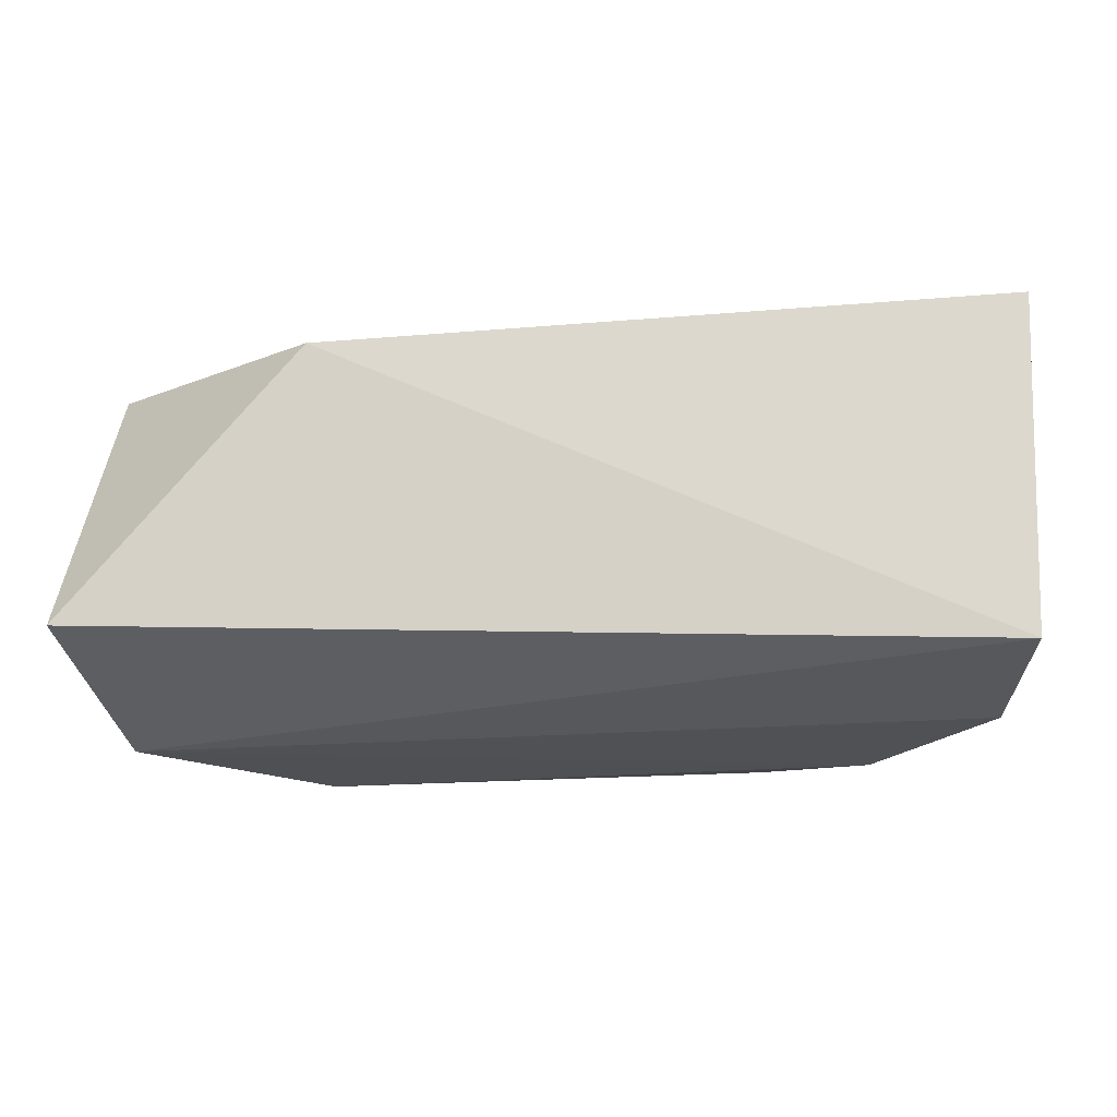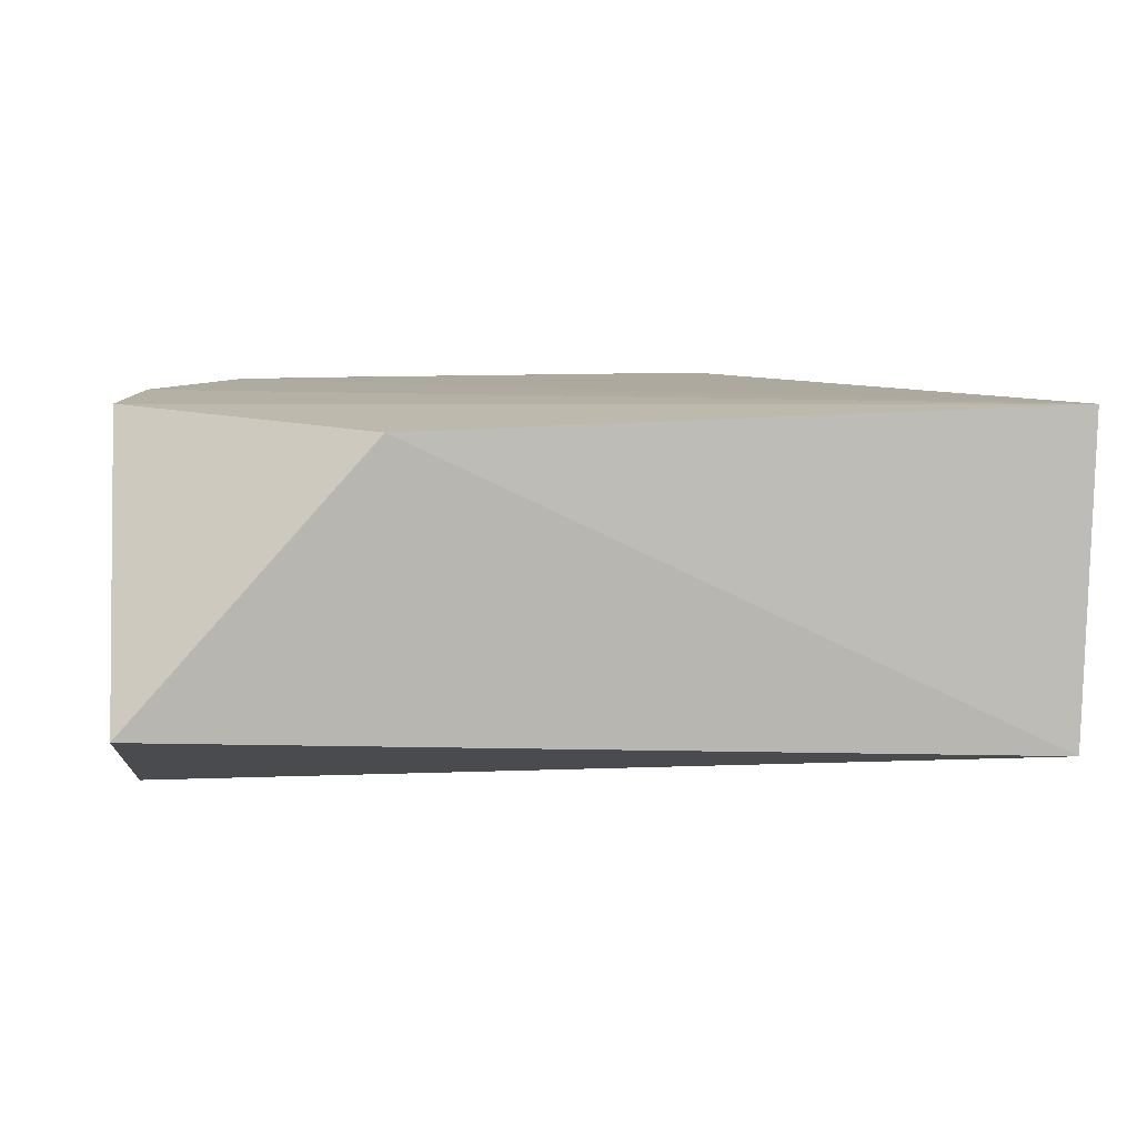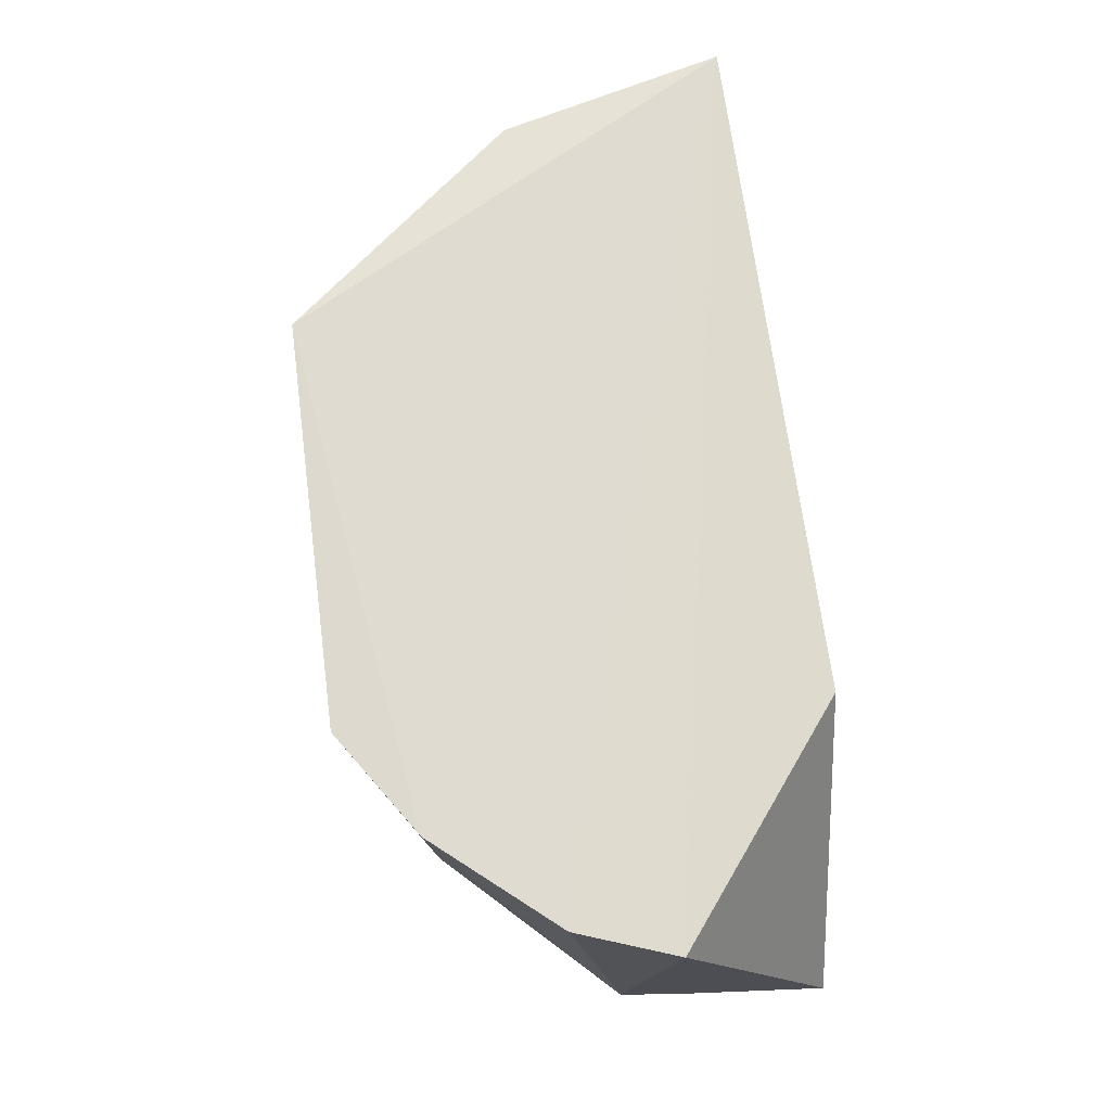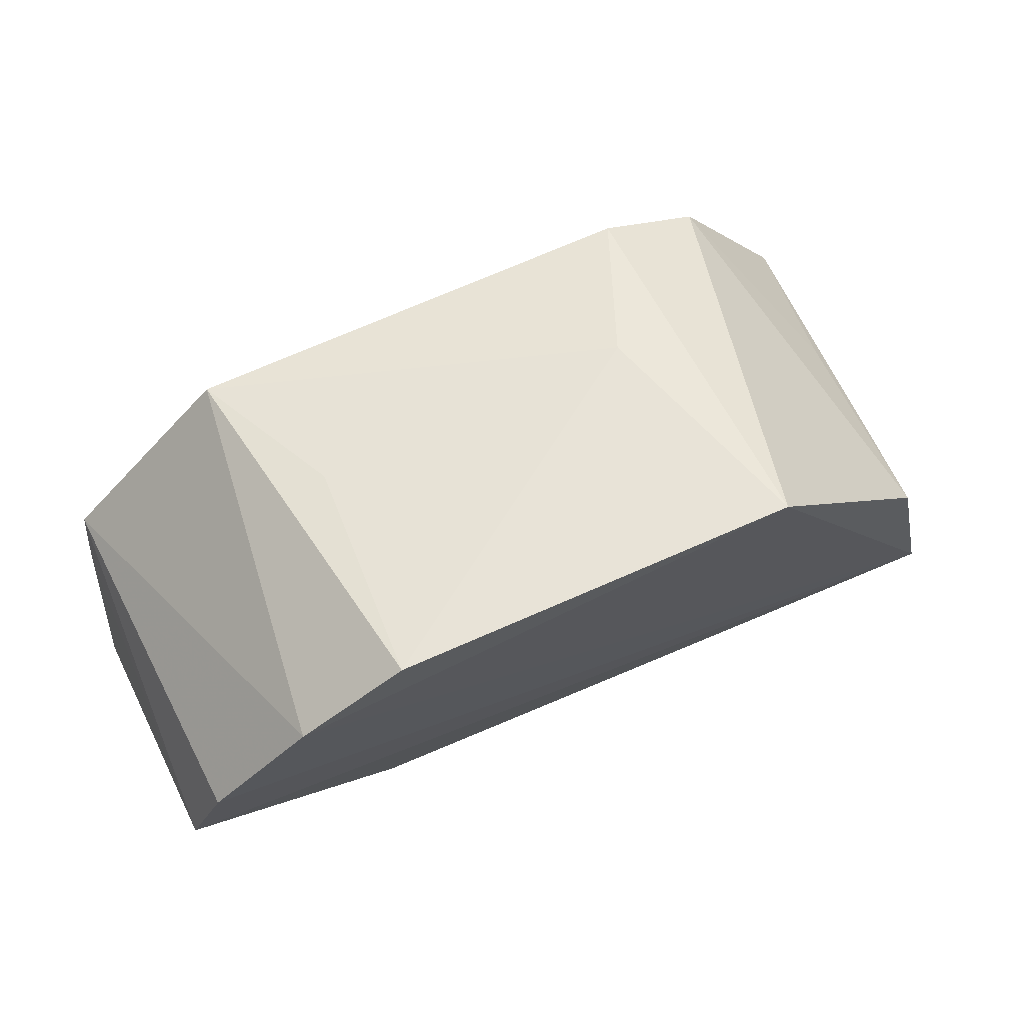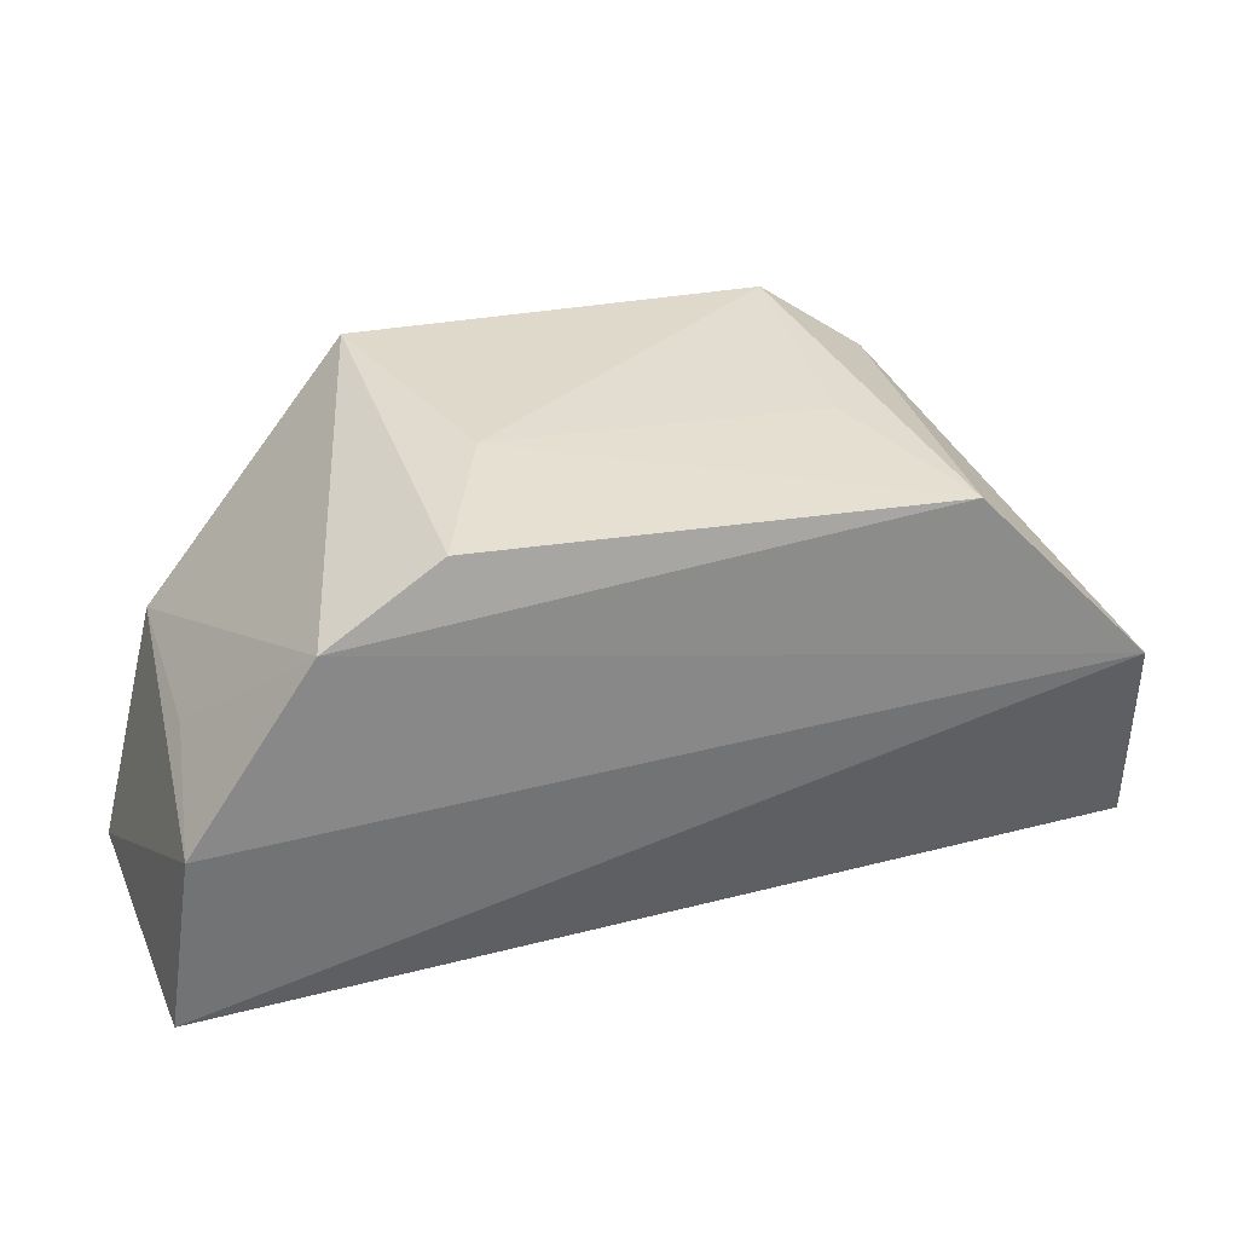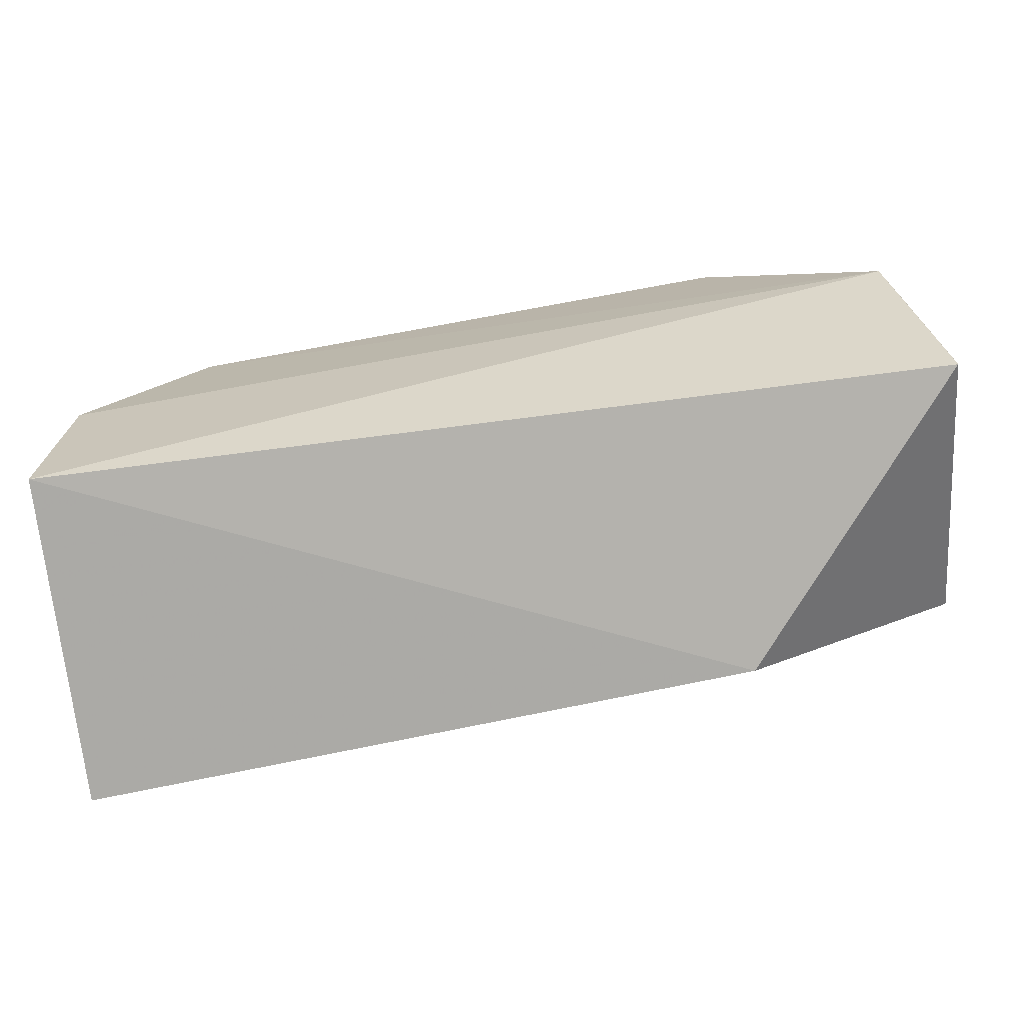
<metadata>
{"format":"obj","ext":"obj","renderer":"f3d","projection":"perspective","resolution":1024,"background":"white","views":[{"elev":-19.3,"azim":5.1,"up":"+Z"},{"elev":4.9,"azim":-13.5,"up":"+Z"},{"elev":70.9,"azim":-98.2,"up":"+Z"},{"elev":66.7,"azim":-25.3,"up":"+Y"},{"elev":25.6,"azim":162.0,"up":"+Y"},{"elev":-75.8,"azim":-170.3,"up":"+Y"}]}
</metadata>
<code>
v 0.1131 0.003646 0.3411
v 0.1099 0.003462 0.2608
v 0.05178 0.1142 0.3488
v -0.04551 0.1159 0.3475
v -0.1063 0.009467 0.2715
v 0.05167 0.1004 0.2564
v -0.07092 0.09933 0.347
v 0.1055 0.04438 0.2546
v -0.04931 0.003854 0.3355
v 0.03645 0.1081 0.2917
v -0.05784 0.09877 0.2545
v 0.0997 0.05842 0.3417
v 0.07788 0.08456 0.2539
v -0.1035 0.04719 0.3412
v -0.09877 0.05784 0.2545
v -0.04162 0.1065 0.2921
v 0.1 0.05519 0.292
v -0.09505 0.07101 0.3443
v -0.1011 0.04512 0.2595
f 7 1 3
f 7 3 4
f 8 1 2
f 9 5 2
f 9 2 1
f 10 4 3
f 10 3 6
f 11 7 4
f 11 10 6
f 12 3 1
f 12 1 8
f 13 6 3
f 13 3 12
f 13 11 6
f 14 5 9
f 14 9 1
f 15 8 2
f 15 2 5
f 15 7 11
f 15 13 8
f 15 11 13
f 16 11 4
f 16 4 10
f 16 10 11
f 17 13 12
f 17 12 8
f 17 8 13
f 18 14 1
f 18 1 7
f 18 15 14
f 18 7 15
f 19 15 5
f 19 5 14
f 19 14 15

</code>
